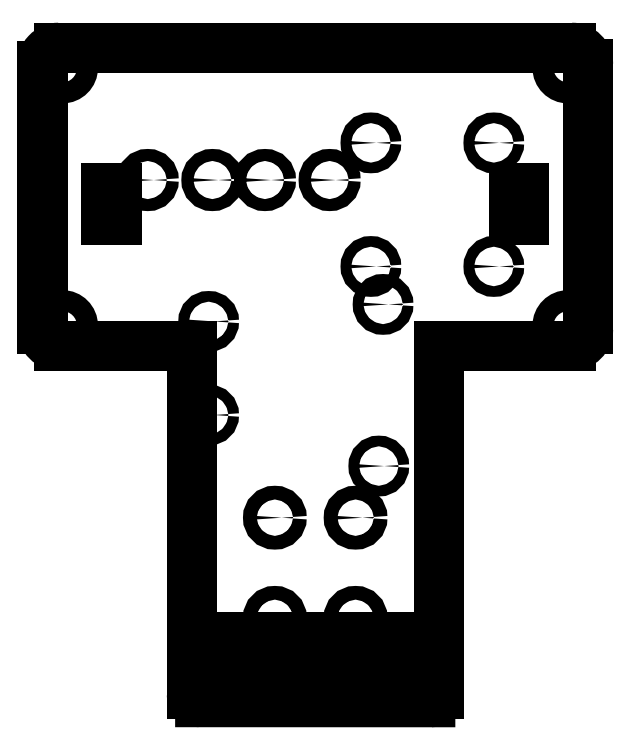
<metadata>
{"format":"dxf","ext":"dxf","renderer":"ezdxf+matplotlib","layout":"modelspace","background":"white","min_lineweight":24,"dpi":150}
</metadata>
<code>
0
SECTION
2
ENTITIES
0
CIRCLE
8
0
10
-68.97
20
79
30
0
40
3.15
210
0
220
-0
230
1
0
LINE
8
0
10
-74.88
20
6
30
0
11
-74.88
21
75
31
0
0
LINE
8
0
10
-74.97
20
79.68
30
0
11
-74.97
21
1
31
0
0
ARC
8
0
10
-69.99
20
80
30
0
40
5
210
0
220
-0
230
1
50
90
51
183.6
0
LINE
8
0
10
-69.99
20
85
30
0
11
82.97
21
85
31
0
0
ARC
8
0
10
82.97
20
80
30
0
40
5
210
0
220
-0
230
1
50
0
51
90
0
LINE
8
0
10
87.98
20
80
30
0
11
87.98
21
1
31
0
0
ARC
8
0
10
82.98
20
1
30
0
40
5
210
-0
220
0
230
1
50
-90
51
0
0
LINE
8
0
10
82.98
20
-4
30
0
11
43.37
21
-4
31
0
0
LINE
8
0
10
43.37
20
-107.9
30
0
11
43.37
21
-4
31
0
0
ARC
8
0
10
-69.98
20
1
30
0
40
5
210
0
220
0
230
1
50
180
51
270
0
LINE
8
0
10
-30.36
20
-4
30
0
11
-69.98
21
-4
31
0
0
LINE
8
0
10
-30.36
20
-4
30
0
11
-30.36
21
-107.9
31
0
0
LINE
8
0
10
-27.86
20
-110.4
30
0
11
40.87
21
-110.4
31
0
0
ARC
8
0
10
-27.86
20
-107.9
30
0
40
2.5
210
0
220
0
230
1
50
180
51
270
0
ARC
8
0
10
40.87
20
-107.9
30
0
40
2.5
210
0
220
0
230
1
50
-90.01
51
0
0
LINE
8
0
10
12.66
20
-91
30
0
11
12.66
21
-98
31
0
0
LINE
8
0
10
12.66
20
-98
30
0
11
40.66
21
-98
31
0
0
LINE
8
0
10
40.66
20
-91
30
0
11
12.66
21
-91
31
0
0
LINE
8
0
10
40.66
20
-98
30
0
11
40.66
21
-91
31
0
0
LINE
8
0
10
0.3381
20
-91
30
0
11
0.3381
21
-98
31
0
0
LINE
8
0
10
-27.66
20
-91
30
0
11
0.3381
21
-91
31
0
0
LINE
8
0
10
0.3381
20
-98
30
0
11
-27.66
21
-98
31
0
0
LINE
8
0
10
-27.66
20
-98
30
0
11
-27.66
21
-91
31
0
0
CIRCLE
8
0
10
18.55
20
-85.21
30
0
40
2.05
210
0
220
-0
230
1
0
CIRCLE
8
0
10
-5.55
20
-85.21
30
0
40
2.05
210
0
220
-0
230
1
0
CIRCLE
8
0
10
-5.55
20
-55.31
30
0
40
2.05
210
0
220
-0
230
1
0
CIRCLE
8
0
10
18.55
20
-55.31
30
0
40
2.05
210
0
220
-0
230
1
0
CIRCLE
8
0
10
25.48
20
-39.89
30
0
40
1.6
210
0
220
0
230
1
0
CIRCLE
8
0
10
-25.32
20
-24.65
30
0
40
1.6
210
0
220
-0
230
1
0
CIRCLE
8
0
10
-25.31
20
3.289
30
0
40
1.6
210
0
220
-0
230
1
0
CIRCLE
8
0
10
26.76
20
8.369
30
0
40
1.6
210
0
220
0
230
1
0
CIRCLE
8
0
10
23.12
20
19.69
30
0
40
1.6
210
0
220
-0
230
1
0
CIRCLE
8
0
10
59.82
20
19.69
30
0
40
1.6
210
0
220
-0
230
1
0
CIRCLE
8
0
10
81.97
20
2
30
0
40
3.15
210
0
220
-0
230
1
0
CIRCLE
8
0
10
59.82
20
56.59
30
0
40
1.6
210
0
220
-0
230
1
0
CIRCLE
8
0
10
23.12
20
56.59
30
0
40
1.6
210
0
220
-0
230
1
0
CIRCLE
8
0
10
10.8
20
45.5
30
0
40
1.8
210
0
220
-0
230
1
0
CIRCLE
8
0
10
-8.5
20
45.5
30
0
40
1.8
210
0
220
-0
230
1
0
CIRCLE
8
0
10
-24.2
20
45.5
30
0
40
1.8
210
0
220
-0
230
1
0
CIRCLE
8
0
10
-43.5
20
45.5
30
0
40
1.8
210
0
220
-0
230
1
0
CIRCLE
8
0
10
-68.98
20
2
30
0
40
3.15
210
0
220
-0
230
1
0
CIRCLE
8
0
10
81.98
20
79
30
0
40
3.15
210
0
220
-0
230
1
0
LINE
8
0
10
-52.7
20
43.12
30
0
11
-52.7
21
33.59
31
0
0
LINE
8
0
10
-55.87
20
33.59
30
0
11
-55.87
21
43.12
31
0
0
LINE
8
0
10
-55.87
20
43.12
30
0
11
-52.7
21
43.12
31
0
0
LINE
8
0
10
-52.7
20
33.59
30
0
11
-55.87
21
33.59
31
0
0
LINE
8
0
10
68.88
20
43.11
30
0
11
68.88
21
33.59
31
0
0
LINE
8
0
10
65.7
20
43.11
30
0
11
68.88
21
43.11
31
0
0
LINE
8
0
10
65.7
20
33.59
30
0
11
65.7
21
43.11
31
0
0
LINE
8
0
10
68.88
20
33.59
30
0
11
65.7
21
33.59
31
0
0
ENDSEC
0
EOF

</code>
